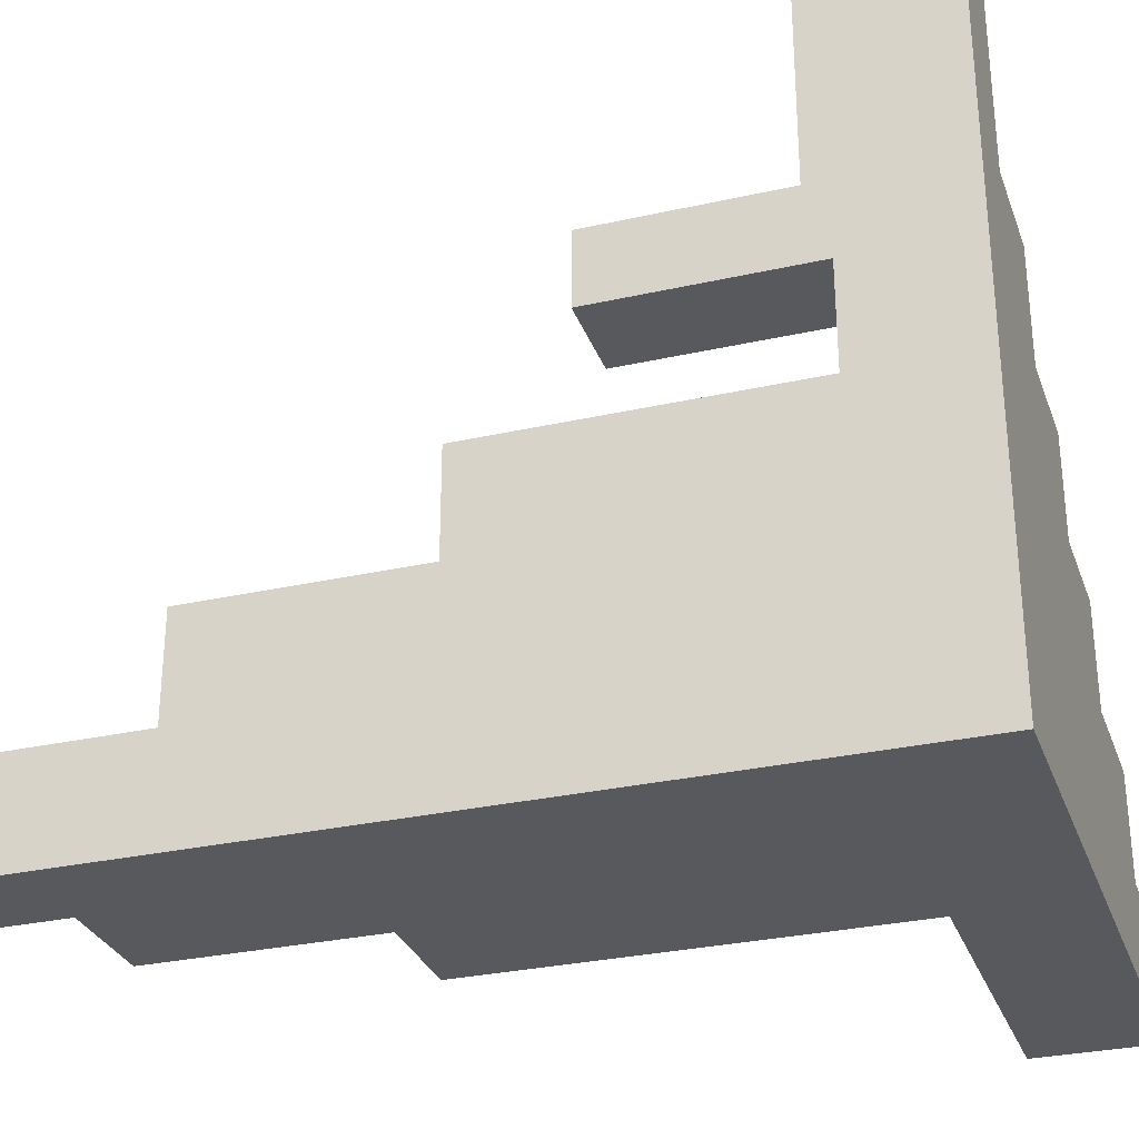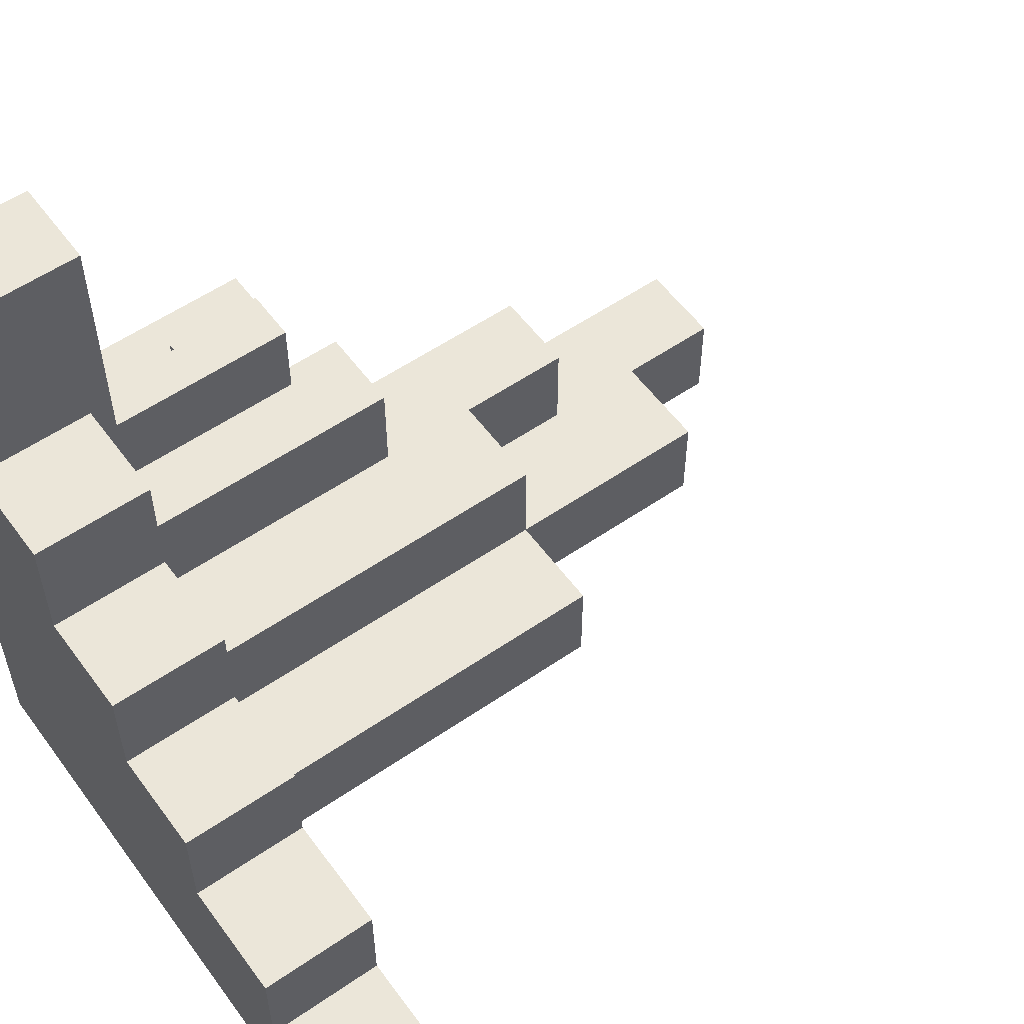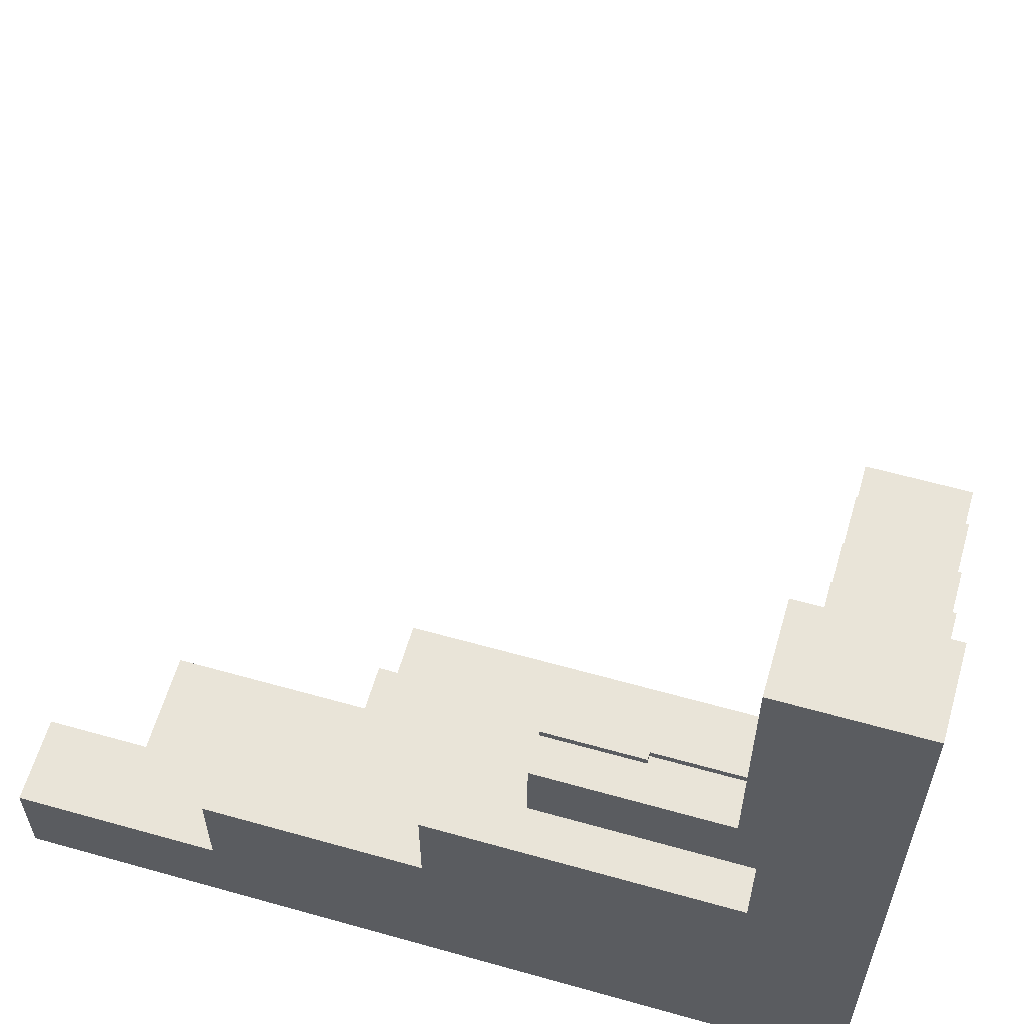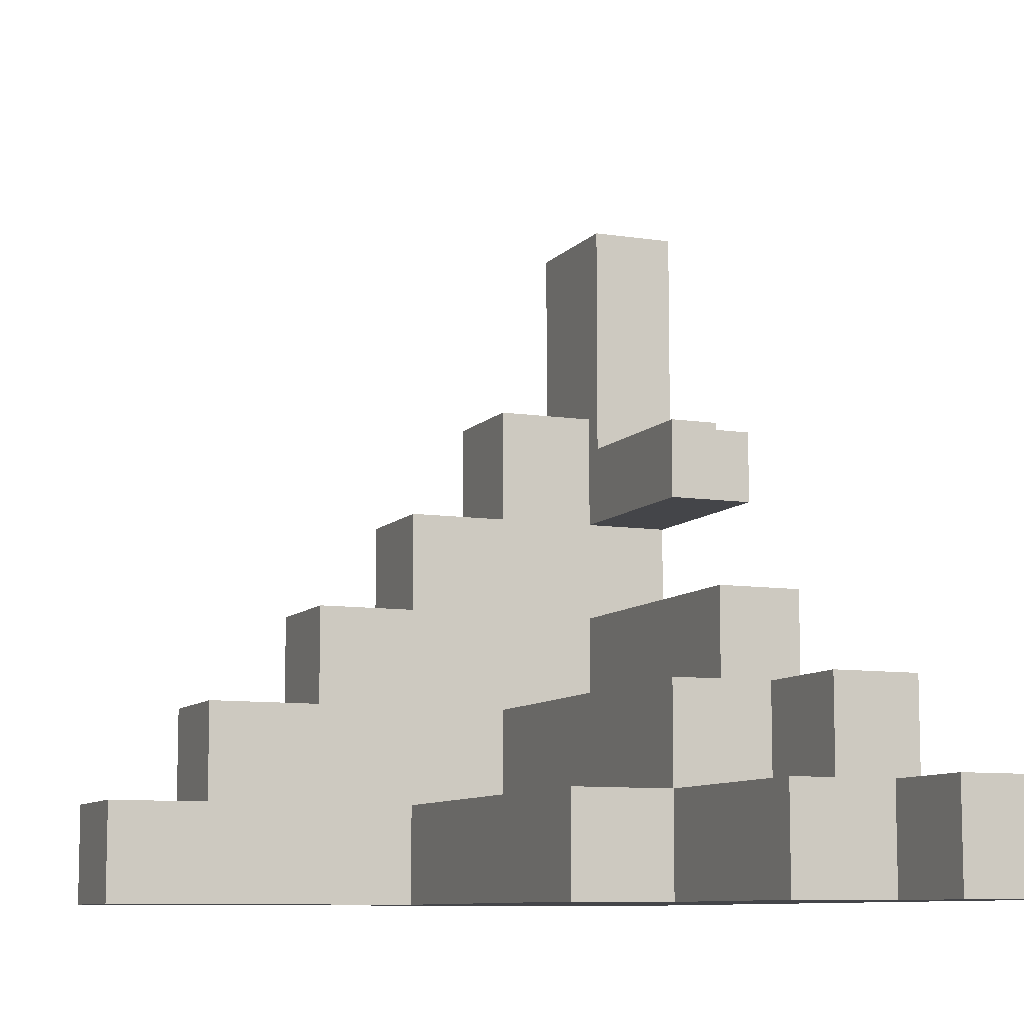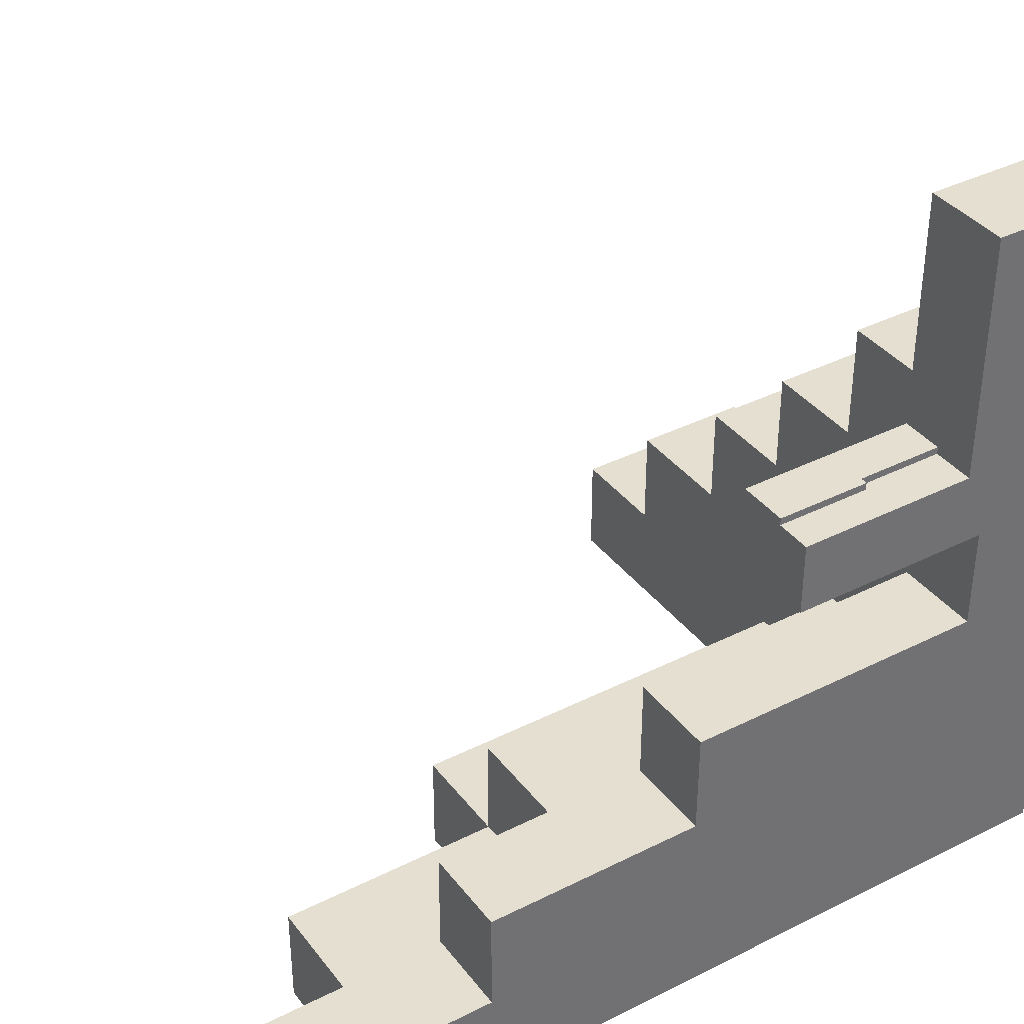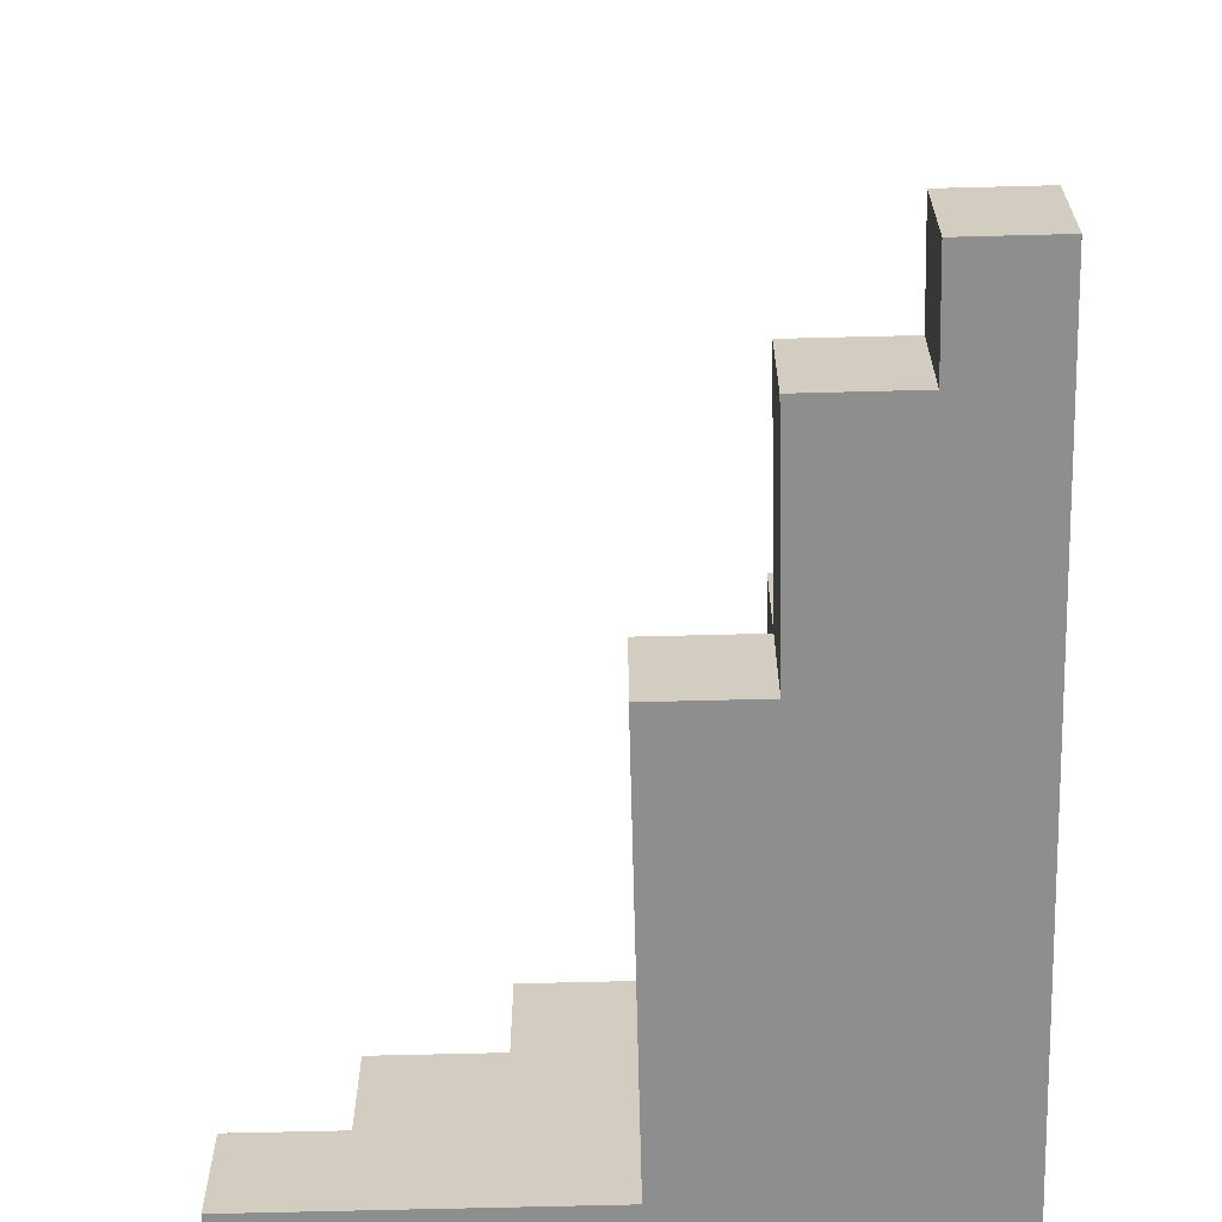
<metadata>
{"format":"obj","ext":"obj","renderer":"f3d","projection":"perspective","resolution":1024,"background":"white","views":[{"elev":-29.9,"azim":-71.8,"up":"+Z"},{"elev":56.0,"azim":54.2,"up":"+Z"},{"elev":59.8,"azim":-73.9,"up":"+Z"},{"elev":-9.0,"azim":157.4,"up":"+Z"},{"elev":37.4,"azim":-122.8,"up":"+Z"},{"elev":-65.0,"azim":-178.5,"up":"+Z"}]}
</metadata>
<code>
g MushroomDaddyInterior_01-15
v -42 0 50
v -42 0 -50
v -42 16 6
v -42 16 -8
v -42 19 50
v -42 19 16
v -42 44 16
v -42 44 6
v -42 58 -8
v -42 58 -22
v -42 88 -22
v -42 88 -36
v -42 116 -36
v -42 116 -50
v -37 31 17
v -37 31 16
v -37 44 17
v -37 44 16
v -36 19 17
v -36 19 16
v -36 31 17
v -36 31 16
v -30 0 50
v -30 0 22
v -30 16 22
v -30 16 6
v -30 16 -8
v -30 16 -22
v -30 19 50
v -30 19 17
v -30 44 17
v -30 44 6
v -30 58 -8
v -30 58 -22
v -30 72 -22
v -30 72 -36
v -30 88 -22
v -30 88 -36
v -30 102 -36
v -30 102 -50
v -30 116 -36
v -30 116 -50
v -16 0 22
v -16 0 6
v -16 16 22
v -16 16 6
v -16 16 -22
v -16 16 -36
v -16 72 -22
v -16 72 -36
v -16 72 -50
v -16 102 -36
v -16 102 -50
v -2 0 6
v -2 0 -8
v -2 16 6
v -2 16 -8
v -2 16 -36
v -2 16 -50
v -2 72 -36
v -2 72 -50
v 12 0 -8
v 12 0 -22
v 12 16 -8
v 12 16 -22
v 28 0 -22
v 28 0 -36
v 28 16 -22
v 28 16 -36
v 42 0 -36
v 42 0 -50
v 42 16 -36
v 42 16 -50
v -42 0 50
v -42 19 50
v -30 0 50
v -30 19 50
v -30 0 22
v -30 16 22
v -16 0 22
v -16 16 22
v -37 31 17
v -37 44 17
v -36 19 17
v -36 31 17
v -30 19 17
v -30 44 17
v -42 19 16
v -42 44 16
v -37 31 16
v -37 44 16
v -36 19 16
v -36 31 16
v -16 0 6
v -16 16 6
v -2 0 6
v -2 16 6
v -42 16 -8
v -42 58 -8
v -30 16 -8
v -30 58 -8
v -2 0 -8
v -2 16 -8
v 12 0 -8
v 12 16 -8
v -42 58 -22
v -42 88 -22
v -30 16 -22
v -30 58 -22
v -30 72 -22
v -30 88 -22
v -16 16 -22
v -16 72 -22
v 12 0 -22
v 12 16 -22
v 28 0 -22
v 28 16 -22
v -42 88 -36
v -42 116 -36
v -30 72 -36
v -30 88 -36
v -30 102 -36
v -30 116 -36
v -16 16 -36
v -16 72 -36
v -16 102 -36
v -2 16 -36
v -2 72 -36
v 28 0 -36
v 28 16 -36
v 42 0 -36
v 42 16 -36
v -42 16 6
v -42 44 6
v -30 16 6
v -30 44 6
v -42 0 -50
v -42 116 -50
v -30 102 -50
v -30 116 -50
v -16 72 -50
v -16 102 -50
v -2 16 -50
v -2 72 -50
v 42 0 -50
v 42 16 -50
v -42 0 50
v -30 0 50
v -30 0 22
v -16 0 22
v -16 0 6
v -2 0 6
v -2 0 -8
v 12 0 -8
v 12 0 -22
v 28 0 -22
v 28 0 -36
v 42 0 -36
v -42 0 -50
v 42 0 -50
v -37 31 17
v -36 31 17
v -37 31 16
v -36 31 16
v -30 16 22
v -16 16 22
v -42 16 6
v -30 16 6
v -16 16 6
v -2 16 6
v -42 16 -8
v -30 16 -8
v -2 16 -8
v 12 16 -8
v -30 16 -22
v -16 16 -22
v 12 16 -22
v 28 16 -22
v -16 16 -36
v -2 16 -36
v 28 16 -36
v 42 16 -36
v -2 16 -50
v 42 16 -50
v -42 19 50
v -30 19 50
v -36 19 17
v -30 19 17
v -42 19 16
v -36 19 16
v -37 44 17
v -30 44 17
v -42 44 16
v -37 44 16
v -42 44 6
v -30 44 6
v -42 58 -8
v -30 58 -8
v -42 58 -22
v -30 58 -22
v -30 72 -22
v -16 72 -22
v -30 72 -36
v -16 72 -36
v -2 72 -36
v -16 72 -50
v -2 72 -50
v -42 88 -22
v -30 88 -22
v -42 88 -36
v -30 88 -36
v -30 102 -36
v -16 102 -36
v -30 102 -50
v -16 102 -50
v -42 116 -36
v -30 116 -36
v -42 116 -50
v -30 116 -50
f 3 2 1
f 4 2 3
f 5 3 1
f 6 3 5
f 7 3 6
f 8 3 7
f 9 2 4
f 10 2 9
f 11 2 10
f 12 2 11
f 13 2 12
f 14 2 13
f 17 16 15
f 18 16 17
f 21 20 19
f 22 20 21
f 23 24 25
f 23 25 29
f 25 26 29
f 29 26 30
f 30 26 31
f 31 26 32
f 27 28 33
f 33 28 34
f 35 36 37
f 37 36 38
f 39 40 41
f 41 40 42
f 43 44 45
f 45 44 46
f 47 48 49
f 49 48 50
f 50 51 52
f 52 51 53
f 54 55 56
f 56 55 57
f 58 59 60
f 60 59 61
f 62 63 64
f 64 63 65
f 66 67 68
f 68 67 69
f 70 71 72
f 72 71 73
f 76 75 74
f 77 75 76
f 80 79 78
f 81 79 80
f 85 83 82
f 86 85 84
f 87 83 85
f 87 85 86
f 90 89 88
f 91 89 90
f 92 90 88
f 93 90 92
f 96 95 94
f 97 95 96
f 100 99 98
f 101 99 100
f 104 103 102
f 105 103 104
f 109 107 106
f 110 107 109
f 111 107 110
f 112 109 108
f 112 110 109
f 113 110 112
f 116 115 114
f 117 115 116
f 121 119 118
f 122 119 121
f 123 119 122
f 125 121 120
f 125 122 121
f 126 122 125
f 127 125 124
f 128 125 127
f 131 130 129
f 132 130 131
f 133 134 135
f 135 134 136
f 137 138 139
f 139 138 140
f 137 139 141
f 141 139 142
f 137 141 143
f 143 141 144
f 137 143 145
f 145 143 146
f 149 148 147
f 151 150 149
f 153 152 151
f 155 154 153
f 157 156 155
f 159 149 147
f 159 158 157
f 159 157 155
f 159 155 153
f 159 153 151
f 159 151 149
f 160 158 159
f 163 162 161
f 164 162 163
f 165 166 168
f 168 166 169
f 167 168 171
f 169 170 171
f 168 169 171
f 171 170 172
f 172 170 173
f 173 174 175
f 172 173 175
f 175 174 176
f 176 174 177
f 177 178 179
f 176 177 179
f 179 178 180
f 180 178 181
f 181 182 183
f 180 181 183
f 183 182 184
f 185 186 187
f 187 186 188
f 185 187 189
f 189 187 190
f 191 192 194
f 193 194 195
f 194 192 196
f 195 194 196
f 197 198 199
f 199 198 200
f 201 202 203
f 203 202 204
f 204 205 206
f 206 205 207
f 208 209 210
f 210 209 211
f 212 213 214
f 214 213 215
f 216 217 218
f 218 217 219

</code>
